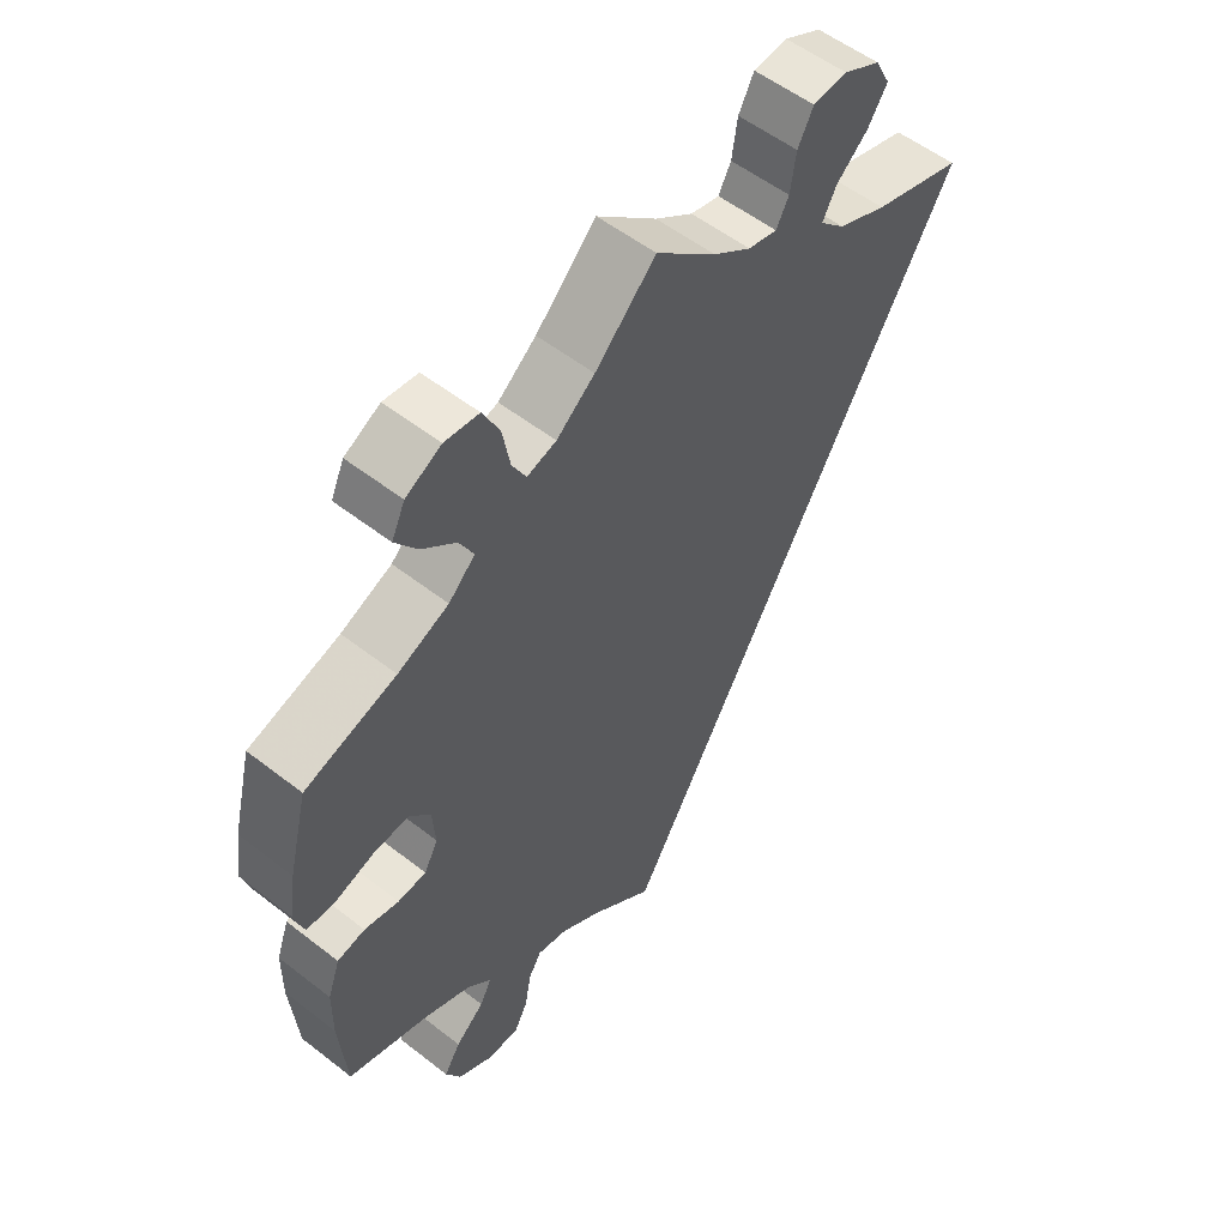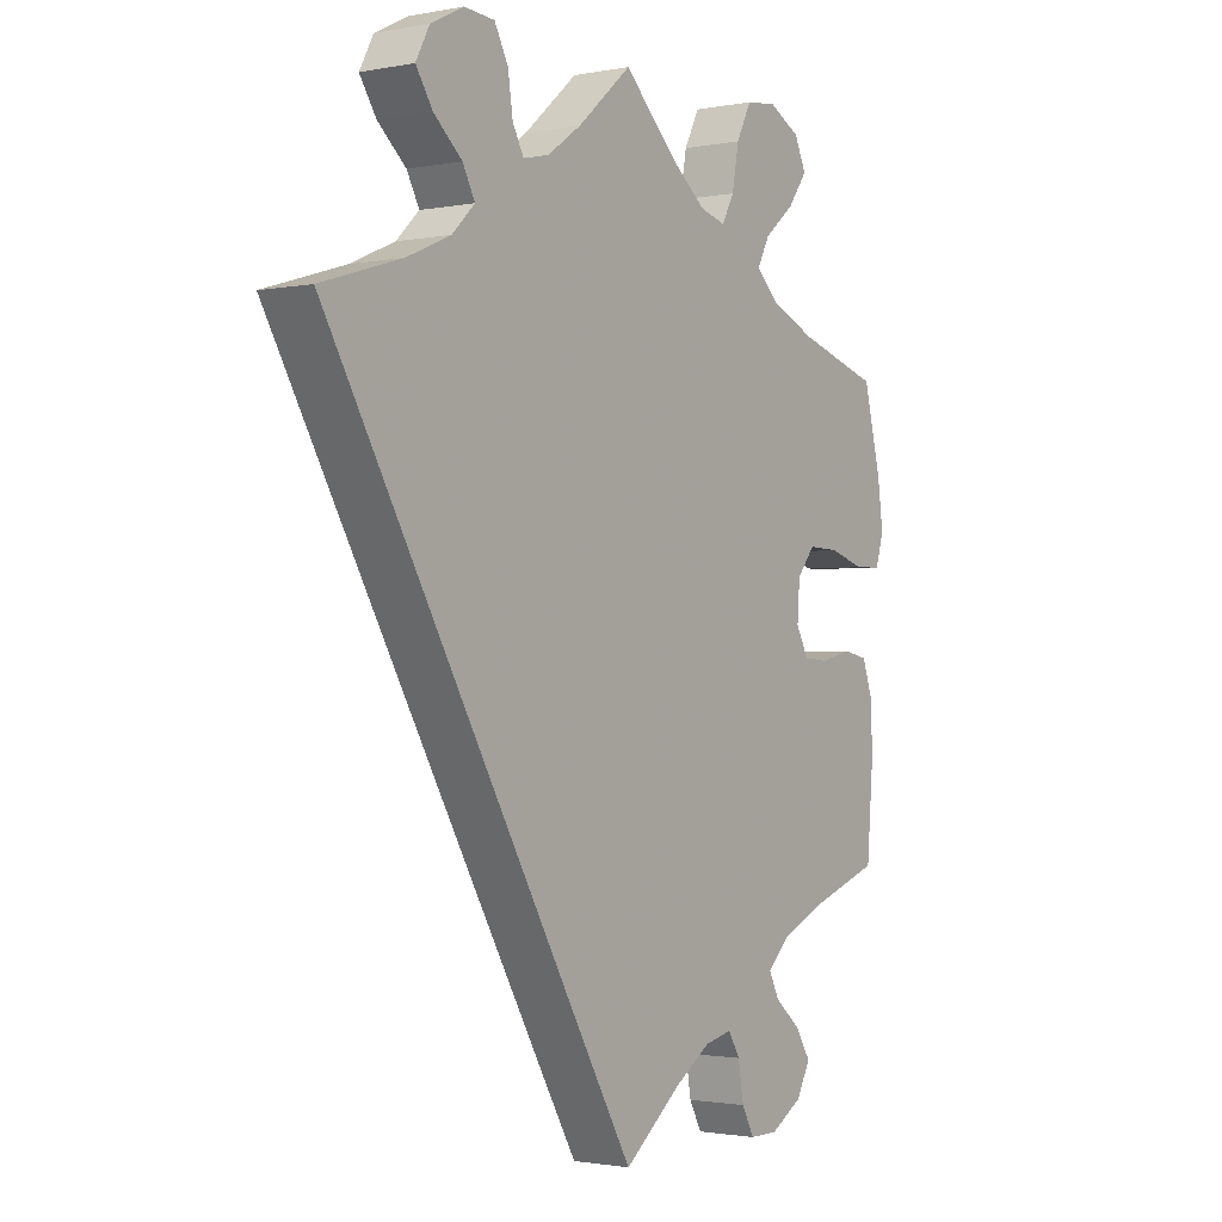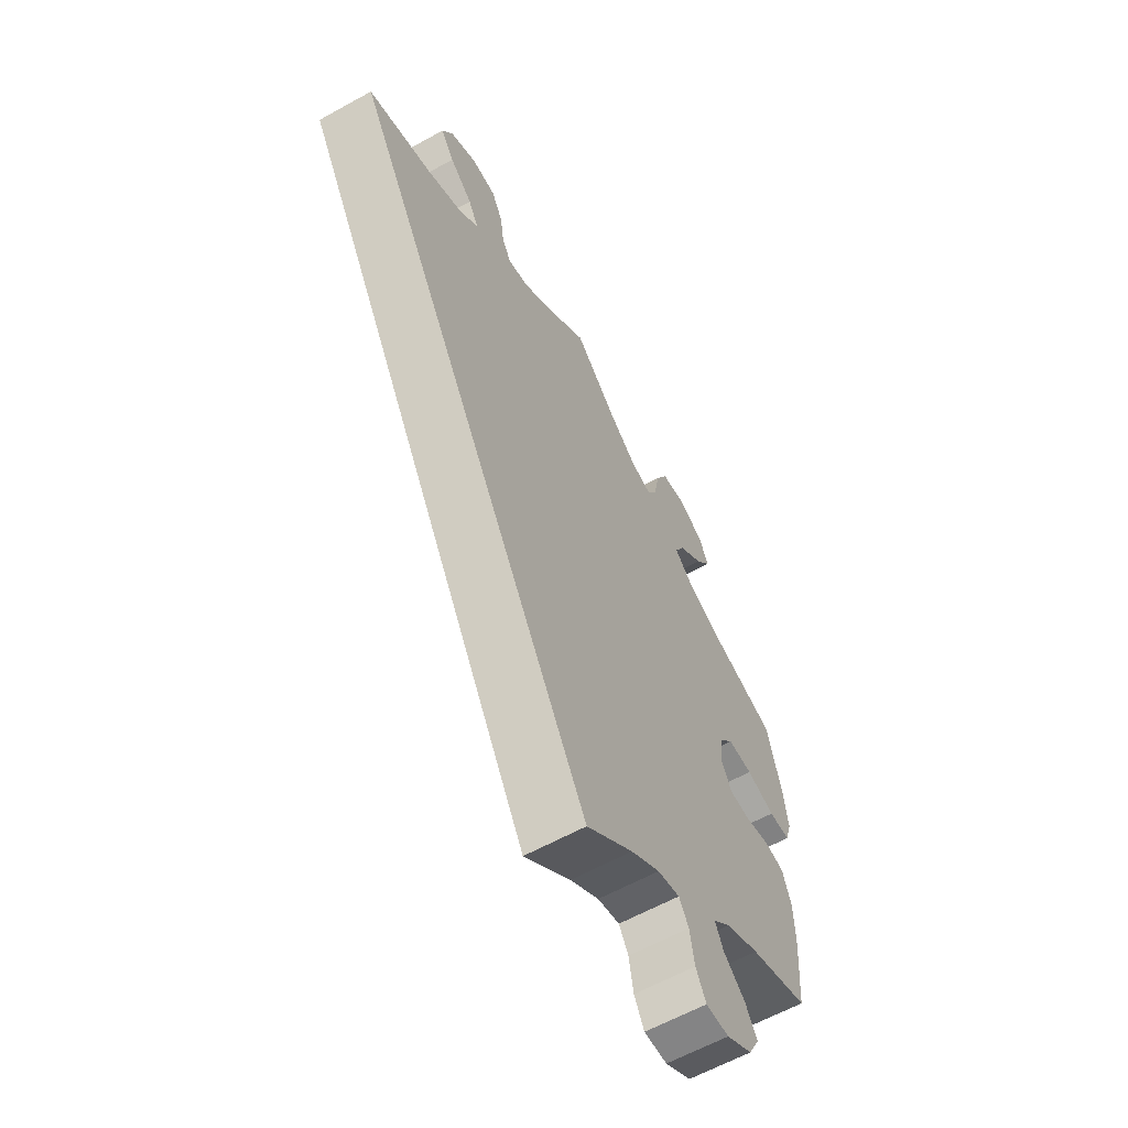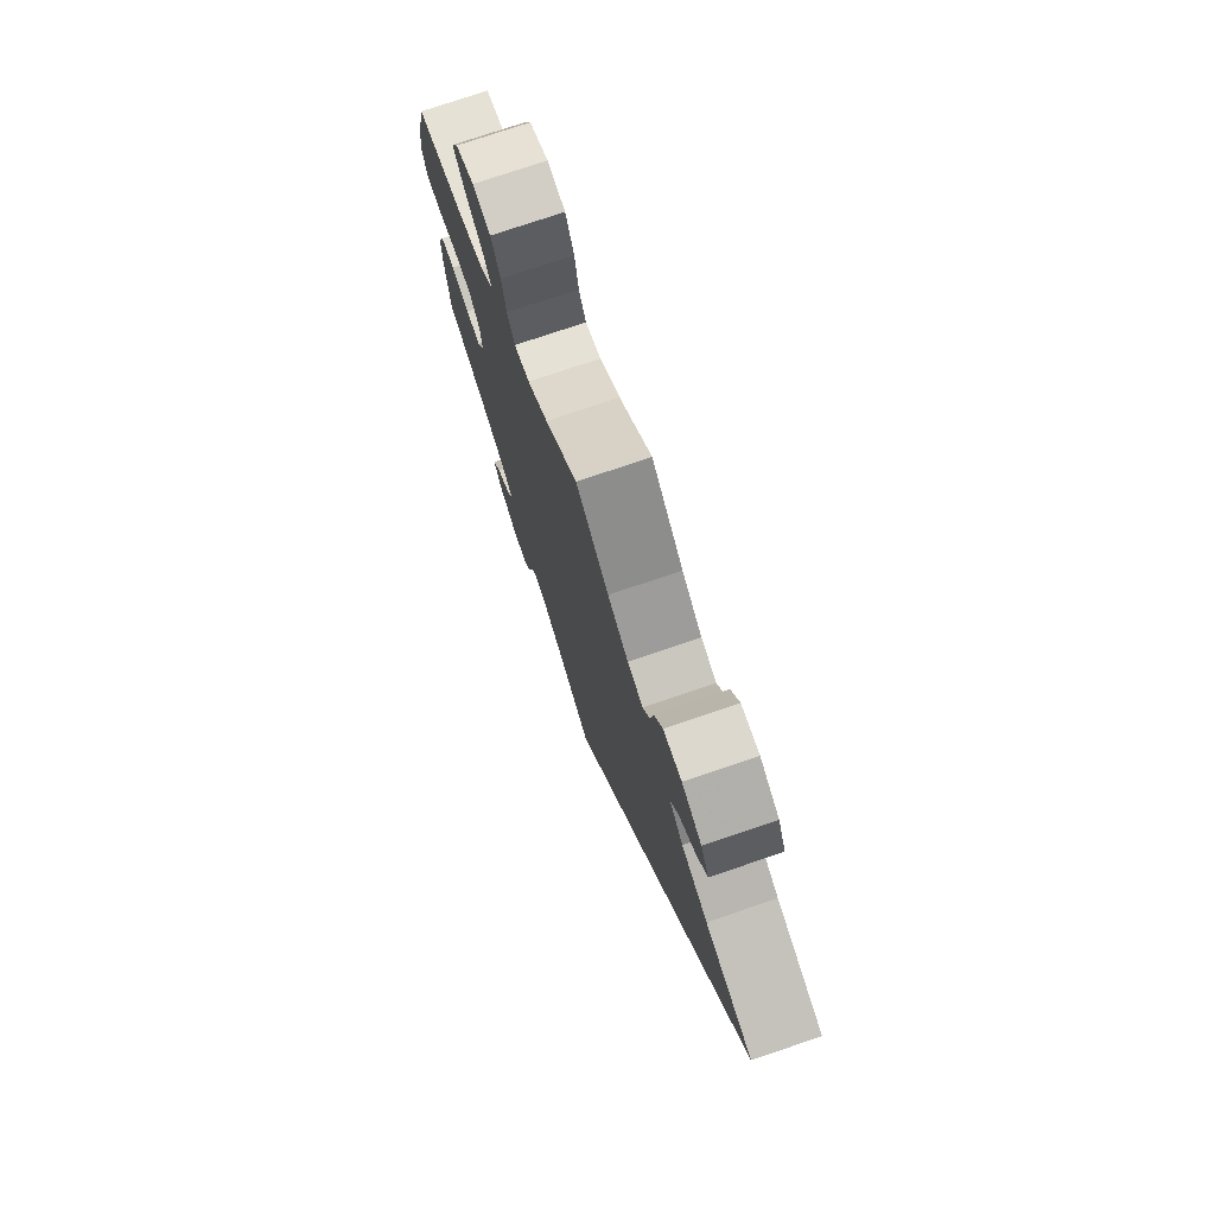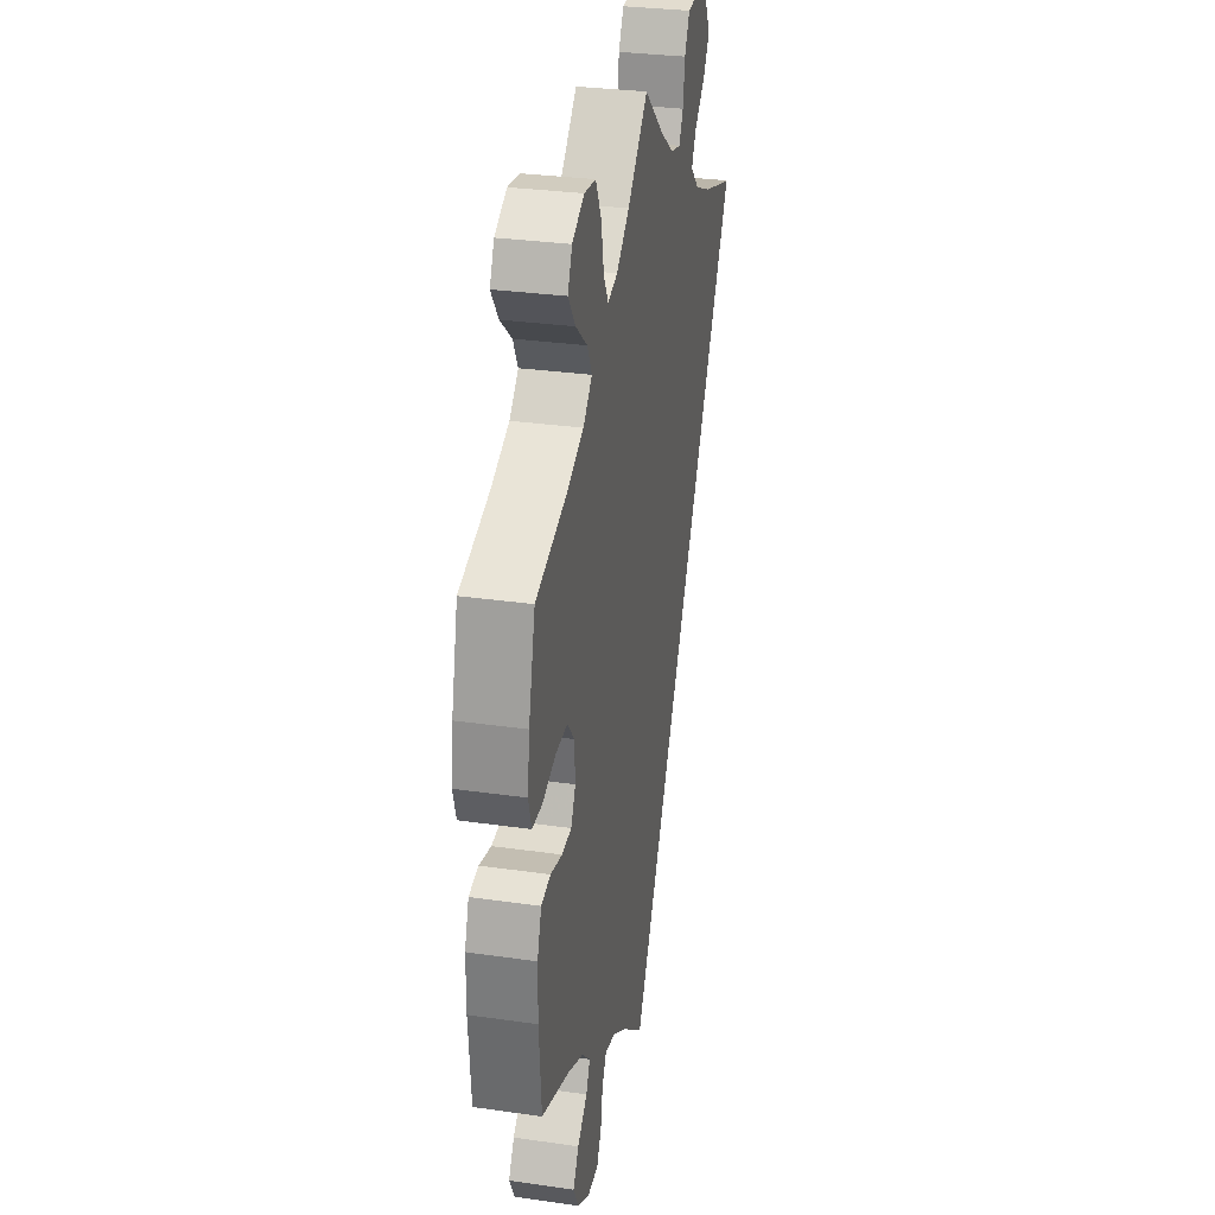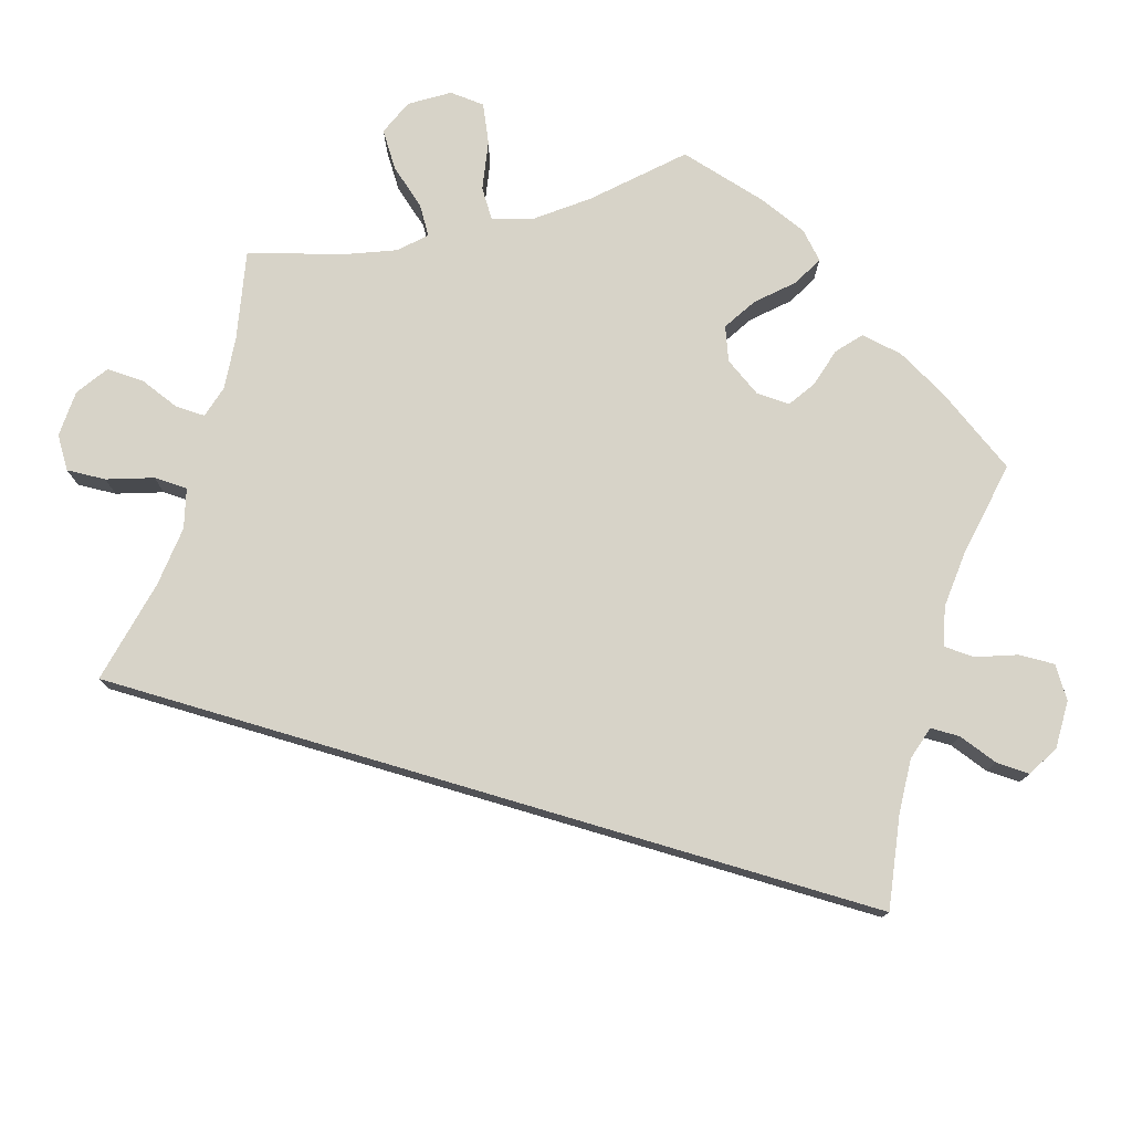
<metadata>
{"format":"obj","ext":"obj","renderer":"f3d","projection":"perspective","resolution":1024,"background":"white","views":[{"elev":55.1,"azim":-50.6,"up":"+Z"},{"elev":-1.5,"azim":125.1,"up":"+Z"},{"elev":-61.5,"azim":119.4,"up":"+Z"},{"elev":76.2,"azim":71.3,"up":"+Z"},{"elev":30.4,"azim":-78.3,"up":"+Z"},{"elev":76.8,"azim":136.5,"up":"+Y"}]}
</metadata>
<code>
v -0.369 0.07 0.329
v -0.296 0.07 0.36
v -0.258 0.07 0.396
v -0.278 0.07 0.435
v -0.327 0.07 0.476
v -0.358 0.07 0.519
v -0.339 0.07 0.56
v -0.288 0.07 0.587
v -0.239 0.07 0.581
v -0.215 0.07 0.533
v -0.204 0.07 0.473
v -0.184 0.07 0.436
v -0.142 0.07 0.448
v -0.087 0.07 0.492
v 0 0.07 0.578
v 0.087 0.07 0.502
v 0.142 0.07 0.463
v 0.184 0.07 0.453
v 0.202 0.07 0.487
v 0.21 0.07 0.541
v 0.232 0.07 0.583
v 0.281 0.07 0.587
v 0.334 0.07 0.56
v 0.356 0.07 0.518
v 0.329 0.07 0.476
v 0.283 0.07 0.435
v 0.263 0.07 0.397
v 0.3 0.07 0.361
v 0.371 0.07 0.33
v 0.501 0.07 0.29
v 0 0.07 -0.578
v -0.093 0.07 -0.503
v -0.151 0.07 -0.465
v -0.195 0.07 -0.455
v -0.214 0.07 -0.487
v -0.223 0.07 -0.54
v -0.243 0.07 -0.578
v -0.289 0.07 -0.578
v -0.341 0.07 -0.547
v -0.363 0.07 -0.505
v -0.339 0.07 -0.466
v -0.297 0.07 -0.43
v -0.28 0.07 -0.396
v -0.316 0.07 -0.361
v -0.383 0.07 -0.33
v -0.501 0.07 -0.289
v -0.511 0.07 -0.167
v -0.51 0.07 -0.093
v -0.492 0.07 -0.042
v -0.452 0.07 -0.034
v -0.402 0.07 -0.046
v -0.361 0.07 -0.043
v -0.341 0.07 -0.005
v -0.345 0.07 0.05
v -0.374 0.07 0.086
v -0.424 0.07 0.084
v -0.481 0.07 0.066
v -0.524 0.07 0.067
v -0.537 0.07 0.11
v -0.528 0.07 0.177
v -0.5 0.07 0.289
v -0.369 0 0.329
v -0.296 0 0.36
v -0.258 0 0.396
v -0.278 0 0.435
v -0.327 0 0.476
v -0.358 0 0.519
v -0.339 0 0.56
v -0.288 0 0.587
v -0.239 0 0.581
v -0.215 0 0.533
v -0.204 0 0.473
v -0.184 0 0.436
v -0.142 0 0.448
v -0.087 0 0.492
v 0 0 0.578
v 0.087 0 0.502
v 0.142 0 0.463
v 0.184 0 0.453
v 0.202 0 0.487
v 0.21 0 0.541
v 0.232 0 0.583
v 0.281 0 0.587
v 0.334 0 0.56
v 0.356 0 0.518
v 0.329 0 0.476
v 0.283 0 0.435
v 0.263 0 0.397
v 0.3 0 0.361
v 0.371 0 0.33
v 0.501 0 0.29
v 0 0 -0.578
v -0.093 0 -0.503
v -0.151 0 -0.465
v -0.195 0 -0.455
v -0.214 0 -0.487
v -0.223 0 -0.54
v -0.243 0 -0.578
v -0.289 0 -0.578
v -0.341 0 -0.547
v -0.363 0 -0.505
v -0.339 0 -0.466
v -0.297 0 -0.43
v -0.28 0 -0.396
v -0.316 0 -0.361
v -0.383 0 -0.33
v -0.501 0 -0.289
v -0.511 0 -0.167
v -0.51 0 -0.093
v -0.492 0 -0.042
v -0.452 0 -0.034
v -0.402 0 -0.046
v -0.361 0 -0.043
v -0.341 0 -0.005
v -0.345 0 0.05
v -0.374 0 0.086
v -0.424 0 0.084
v -0.481 0 0.066
v -0.524 0 0.067
v -0.537 0 0.11
v -0.528 0 0.177
v -0.5 0 0.289
f 60 61 1
f 59 60 1 2
f 56 57 58 59
f 55 56 59 2
f 54 55 2 3
f 53 54 3
f 48 49 50 51
f 48 51 52
f 45 46 47 48
f 44 45 48 52
f 43 44 52 53
f 39 40 41 42
f 39 42 43
f 38 39 43
f 35 36 37 38
f 34 35 38 43
f 33 34 43 53
f 29 30 31 32
f 28 29 32 33
f 27 28 33 53
f 23 24 25 26
f 19 20 21 22
f 18 19 22 23
f 14 15 16
f 13 14 16 17
f 12 13 17 18
f 8 9 10 11
f 8 11 12
f 7 8 12
f 4 5 6 7
f 3 4 7 12
f 53 3 12 18
f 26 27 53
f 18 23 26 53
f 62 122 121
f 63 62 121 120
f 120 119 118 117
f 63 120 117 116
f 64 63 116 115
f 64 115 114
f 112 111 110 109
f 113 112 109
f 109 108 107 106
f 113 109 106 105
f 114 113 105 104
f 103 102 101 100
f 104 103 100
f 104 100 99
f 99 98 97 96
f 104 99 96 95
f 114 104 95 94
f 93 92 91 90
f 94 93 90 89
f 114 94 89 88
f 87 86 85 84
f 83 82 81 80
f 84 83 80 79
f 77 76 75
f 78 77 75 74
f 79 78 74 73
f 72 71 70 69
f 73 72 69
f 73 69 68
f 68 67 66 65
f 73 68 65 64
f 79 73 64 114
f 114 88 87
f 114 87 84 79
f 1 62 63 2
f 2 63 64 3
f 3 64 65 4
f 4 65 66 5
f 5 66 67 6
f 6 67 68 7
f 7 68 69 8
f 8 69 70 9
f 9 70 71 10
f 10 71 72 11
f 11 72 73 12
f 12 73 74 13
f 13 74 75 14
f 14 75 76 15
f 15 76 77 16
f 16 77 78 17
f 17 78 79 18
f 18 79 80 19
f 19 80 81 20
f 20 81 82 21
f 21 82 83 22
f 22 83 84 23
f 23 84 85 24
f 24 85 86 25
f 25 86 87 26
f 26 87 88 27
f 27 88 89 28
f 28 89 90 29
f 29 90 91 30
f 30 91 92 31
f 31 92 93 32
f 32 93 94 33
f 33 94 95 34
f 34 95 96 35
f 35 96 97 36
f 36 97 98 37
f 37 98 99 38
f 38 99 100 39
f 39 100 101 40
f 40 101 102 41
f 41 102 103 42
f 42 103 104 43
f 43 104 105 44
f 44 105 106 45
f 45 106 107 46
f 46 107 108 47
f 47 108 109 48
f 48 109 110 49
f 49 110 111 50
f 50 111 112 51
f 51 112 113 52
f 52 113 114 53
f 53 114 115 54
f 54 115 116 55
f 55 116 117 56
f 56 117 118 57
f 57 118 119 58
f 58 119 120 59
f 59 120 121 60
f 60 121 122 61
f 61 122 62 1

</code>
